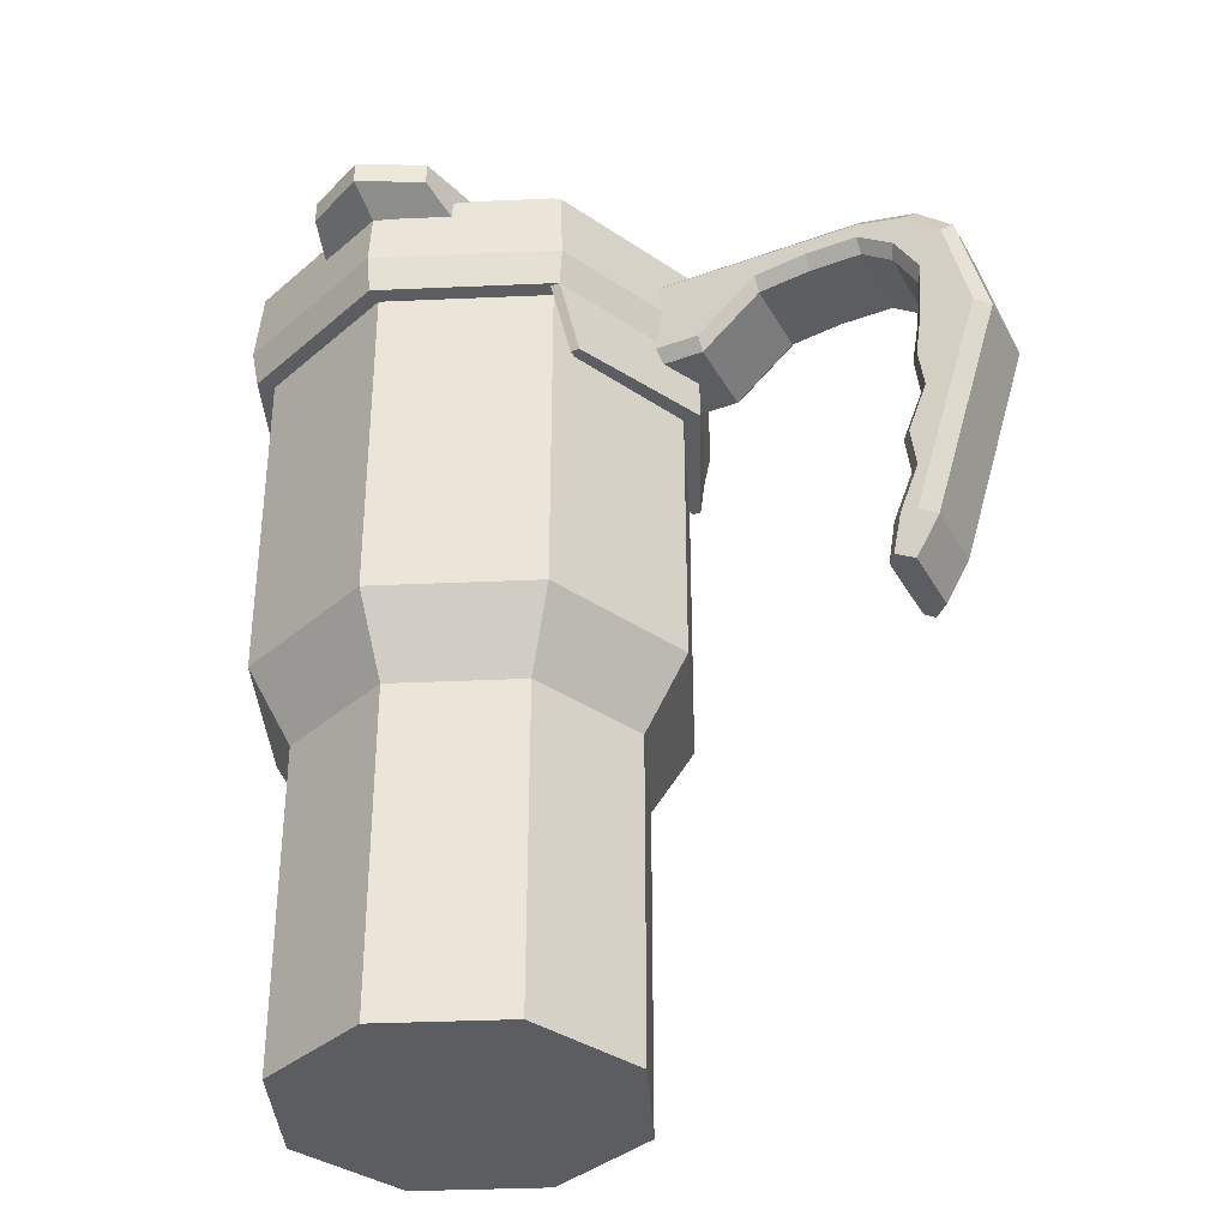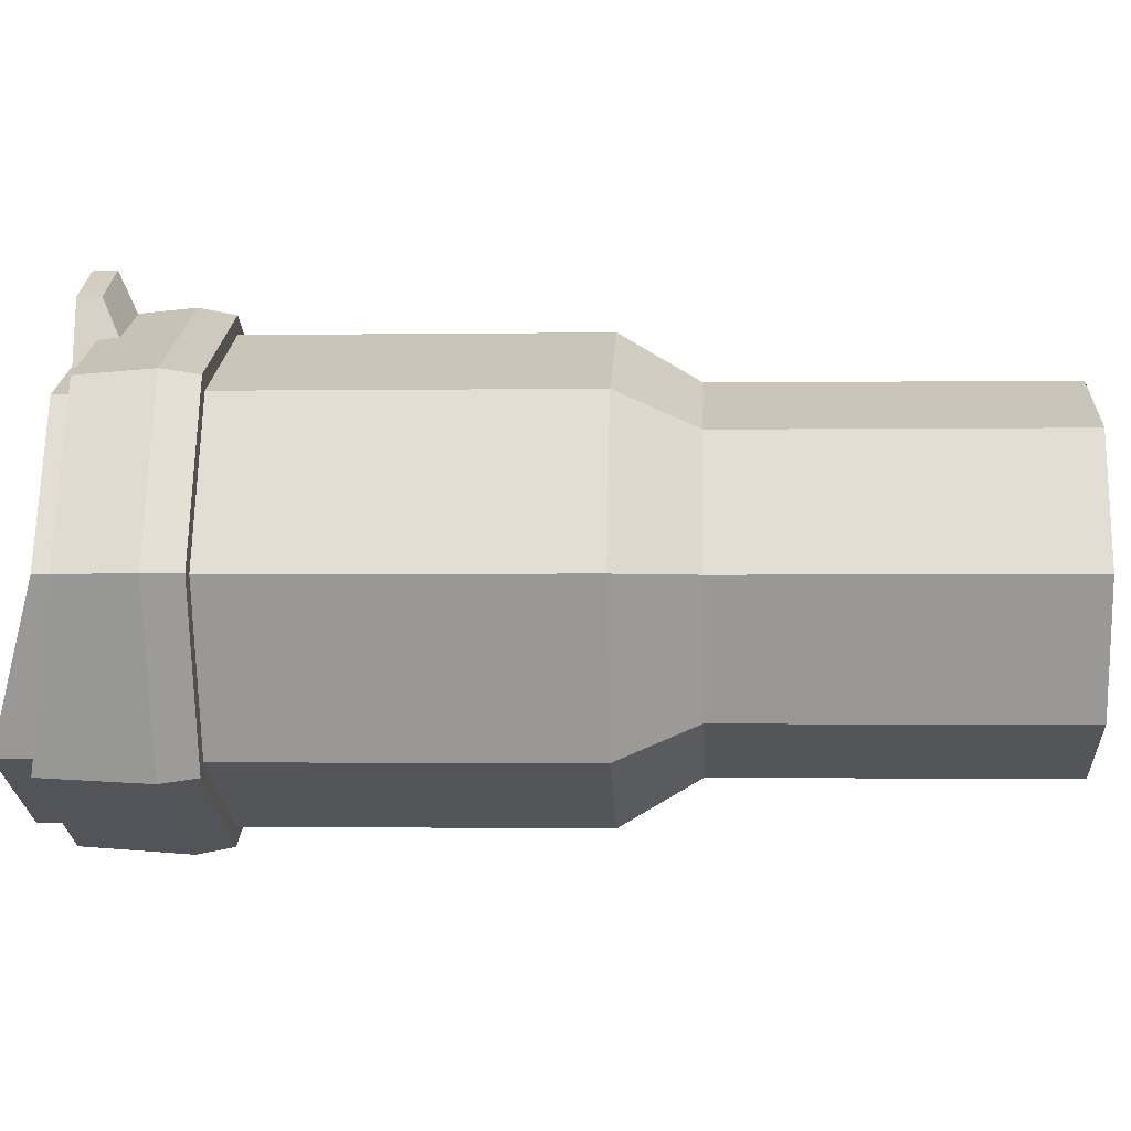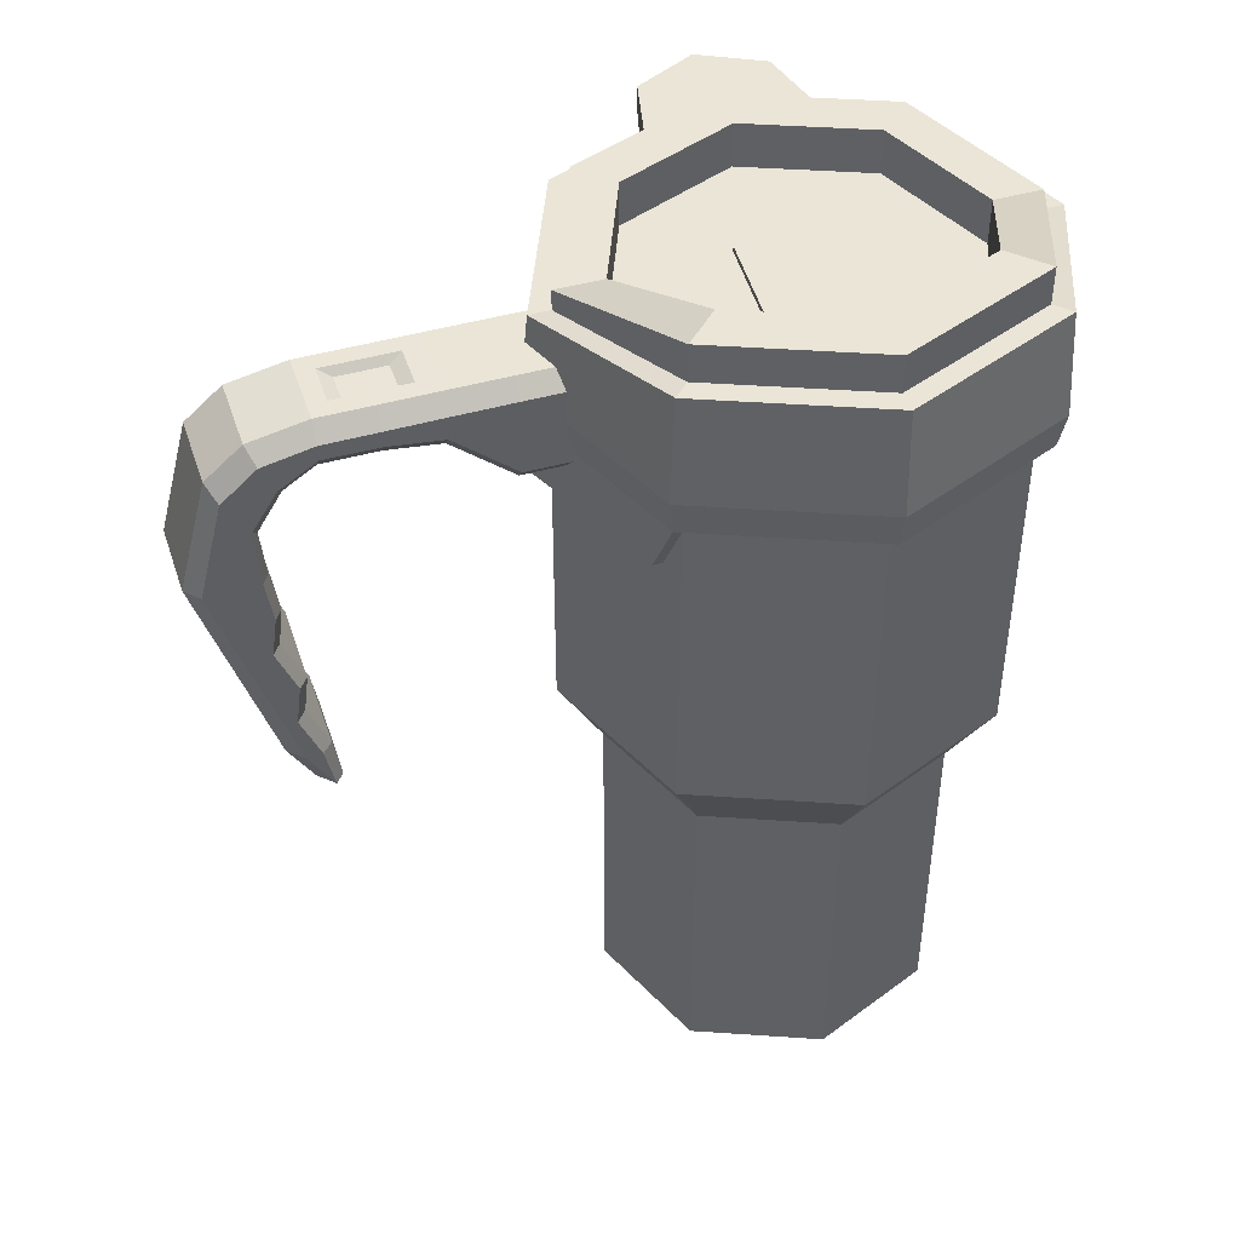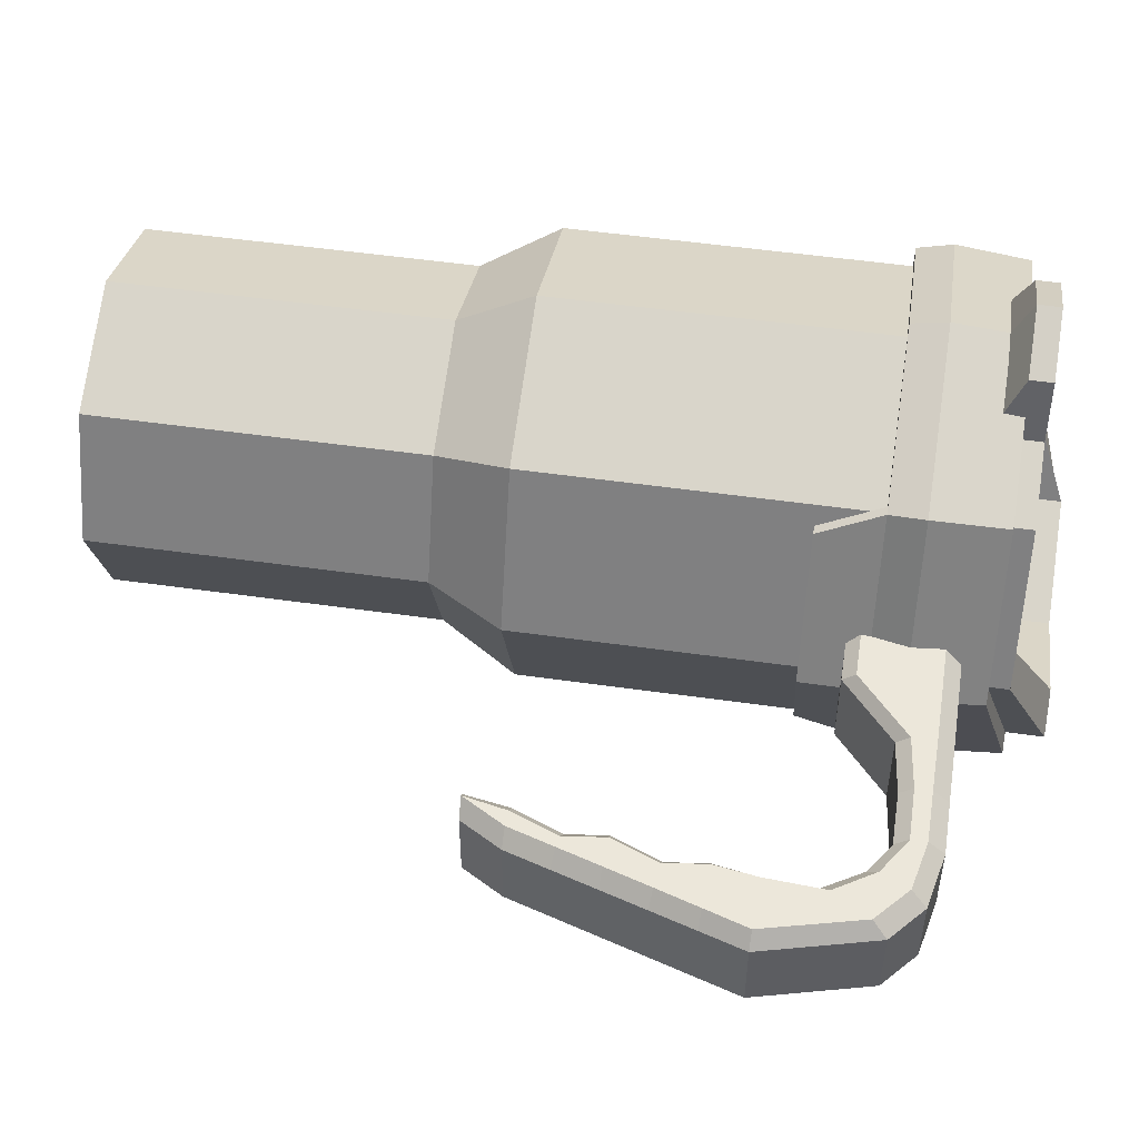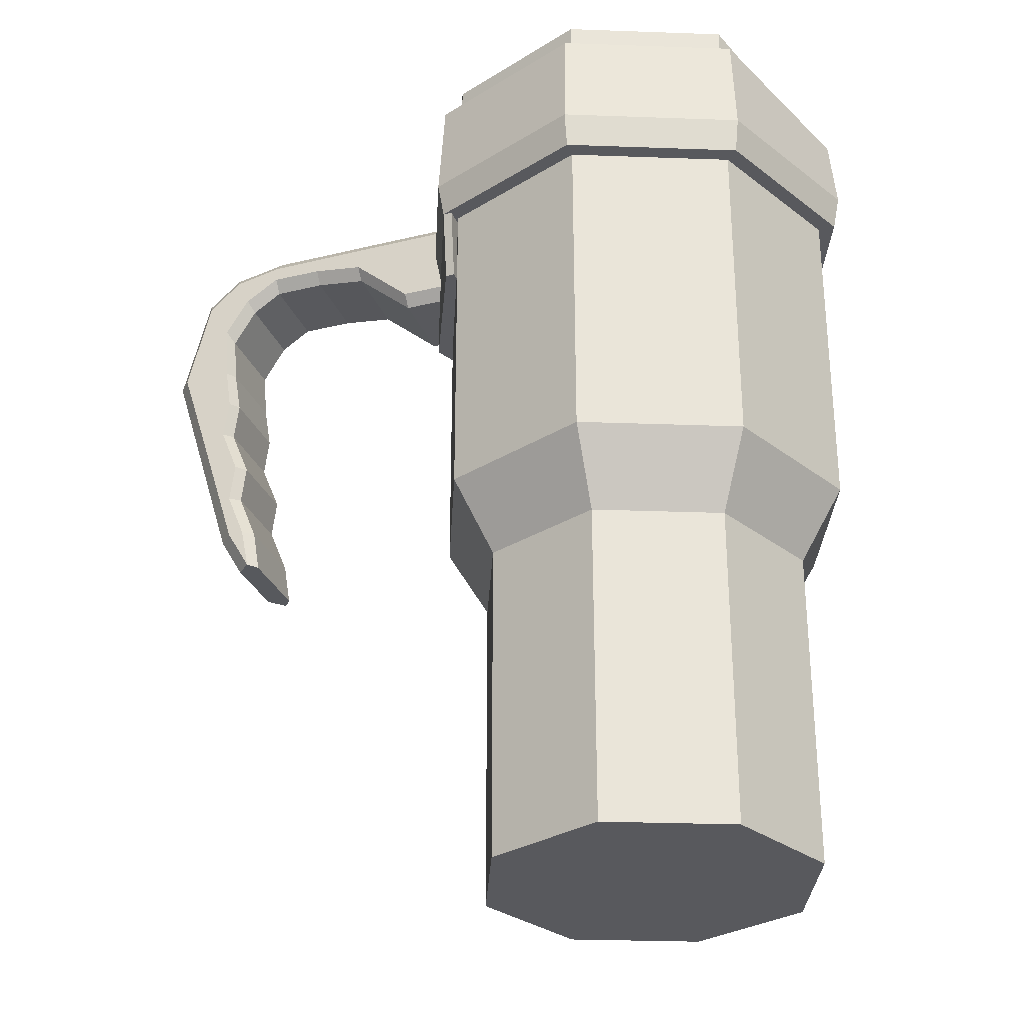
<metadata>
{"format":"obj","ext":"obj","renderer":"f3d","projection":"perspective","resolution":1024,"background":"white","views":[{"elev":-36.1,"azim":25.8,"up":"+Y"},{"elev":-1.6,"azim":-86.8,"up":"+Z"},{"elev":45.6,"azim":162.0,"up":"+Y"},{"elev":51.4,"azim":98.8,"up":"+Z"},{"elev":-30.0,"azim":-160.5,"up":"+Y"}]}
</metadata>
<code>
o TravelMug_Cube.002
v -0.0582 1.188 0.08376
v -0.0582 1.216 0.08376
v -0.075 1.188 -0.1886
v -0.075 1.216 -0.1886
v 0.0582 1.188 0.08376
v 0.0582 1.216 0.08376
v 0.075 1.188 -0.1886
v 0.075 1.216 -0.1886
v 0 1.188 -0.2279
v 0 1.216 -0.2279
v 0 1.188 0.1034
v 0 1.216 0.1034
v 0.3127 1.181 0.07831
v 0.3127 1.205 0.05621
v 0.3127 1.205 -0.05621
v 0.3127 1.181 -0.0783
v 0.3854 1.181 0.07831
v 0.3854 1.205 0.05621
v 0.3854 1.205 -0.05621
v 0.3854 1.181 -0.0783
v 0.5013 1.204 -0.03076
v 0.4758 1.181 -0.0783
v 0.4758 1.181 0.07831
v 0.5013 1.204 0.03076
v 0.555 1.204 -0.03076
v 0.555 1.18 -0.0783
v 0.555 1.18 0.07831
v 0.555 1.204 0.03076
v 0.6086 1.204 -0.03076
v 0.6341 1.18 -0.0783
v 0.6341 1.18 0.07831
v 0.6086 1.204 0.03076
v 0.7182 1.187 -0.05621
v 0.7074 1.164 -0.0783
v 0.7074 1.164 0.07831
v 0.7182 1.187 0.05621
v 0.7713 1.141 -0.05621
v 0.7582 1.12 -0.0783
v 0.7582 1.12 0.07831
v 0.7713 1.141 0.05621
v 0.8148 0.9734 -0.05621
v 0.795 0.9739 -0.07831
v 0.795 0.9739 0.07831
v 0.8148 0.9734 0.05621
v 0.6549 0.5835 -0.07831
v 0.678 0.5843 -0.05621
v 0.678 0.5843 0.05621
v 0.6549 0.5835 0.0783
v 0.7741 0.9085 0.07831
v 0.7947 0.9079 0.05621
v 0.754 0.8451 0.07831
v 0.7745 0.8424 0.05621
v 0.7328 0.7776 0.07831
v 0.7543 0.7769 0.05621
v 0.7133 0.7152 0.0783
v 0.7342 0.7114 0.05621
v 0.714 0.6459 0.05621
v 0.692 0.6469 0.0783
v 0.692 0.6469 -0.07831
v 0.714 0.6459 -0.05621
v 0.7133 0.7152 -0.07831
v 0.7342 0.7114 -0.05621
v 0.7328 0.7776 -0.07831
v 0.7543 0.7769 -0.05621
v 0.754 0.8451 -0.07831
v 0.7745 0.8424 -0.05621
v 0.7947 0.9079 -0.05621
v 0.7741 0.9085 -0.07831
v 0.3127 1.048 0.06233
v 0.3127 1.067 0.07831
v 0.3127 1.067 -0.0783
v 0.3127 1.048 -0.06233
v 0.3854 1.048 0.06233
v 0.3854 1.067 0.07831
v 0.3854 1.067 -0.0783
v 0.3854 1.048 -0.06233
v 0.4758 1.146 -0.0783
v 0.4758 1.127 -0.06233
v 0.4758 1.127 0.06233
v 0.4758 1.146 0.07831
v 0.555 1.156 -0.0783
v 0.555 1.136 -0.06233
v 0.555 1.136 0.06233
v 0.555 1.156 0.07831
v 0.6341 1.157 -0.0783
v 0.6341 1.136 -0.06233
v 0.6341 1.136 0.06233
v 0.6341 1.157 0.07831
v 0.6874 1.122 -0.0783
v 0.6797 1.106 -0.06233
v 0.6797 1.106 0.06233
v 0.6874 1.122 0.07831
v 0.7242 1.064 -0.0783
v 0.7149 1.049 -0.06233
v 0.7149 1.049 0.06233
v 0.7242 1.064 0.07831
v 0.7184 0.9758 -0.07831
v 0.7086 0.9761 -0.06233
v 0.7086 0.9761 0.06233
v 0.7184 0.9758 0.07831
v 0.6421 0.5831 -0.06233
v 0.6549 0.5835 -0.07831
v 0.6549 0.5835 0.0783
v 0.6421 0.5831 0.06233
v 0.6532 0.6486 -0.06233
v 0.6682 0.6479 -0.07831
v 0.6828 0.7207 -0.06233
v 0.6968 0.7181 -0.07831
v 0.6754 0.7796 -0.06233
v 0.6888 0.7791 -0.07831
v 0.7049 0.8517 -0.06233
v 0.7172 0.85 -0.07831
v 0.7087 0.9103 -0.07831
v 0.6975 0.9106 -0.06233
v 0.6975 0.9106 0.06233
v 0.7087 0.9103 0.07831
v 0.7049 0.8517 0.06233
v 0.7172 0.85 0.07831
v 0.6754 0.7796 0.06233
v 0.6888 0.7791 0.07831
v 0.6828 0.7207 0.06233
v 0.6968 0.7181 0.0783
v 0.6682 0.6479 0.0783
v 0.6532 0.6486 0.06233
v 0 0.03409 -0.2591
v 0.1832 0.03409 -0.1832
v 0.2591 0.03409 0
v 0.1832 0.03409 0.1832
v -0 0.03409 0.2591
v -0.1832 0.03409 0.1832
v -0.2591 0.03409 0
v -0.1832 0.03409 -0.1832
v 0 0.4637 -0.2591
v 0.1832 0.4637 -0.1832
v 0.2591 0.4637 0
v 0.1832 0.4637 0.1832
v -0 0.4637 0.2591
v -0.1832 0.4637 0.1832
v -0.2591 0.4637 0
v -0.1832 0.4637 -0.1832
v 0.2304 1.168 -0.2304
v 0 1.168 -0.3259
v 0 0.5777 -0.3259
v 0.3259 1.168 0
v 0.2304 1.168 0.2304
v -0 1.168 0.3259
v -0.2304 1.168 0.2304
v -0.3259 1.168 0
v -0.2304 1.168 -0.2304
v 0.2304 0.5777 -0.2304
v 0.3259 0.5777 0
v 0.2304 0.5777 0.2304
v -0 0.5777 0.3259
v -0.2304 0.5777 0.2304
v -0.3259 0.5777 0
v -0.2304 0.5777 -0.2304
v 0 -0.03252 -0.2591
v 0.1832 -0.03252 -0.1832
v 0.2591 -0.03252 0
v 0.1832 -0.03252 0.1832
v -0 -0.03252 0.2591
v -0.1832 -0.03252 0.1832
v -0.2591 -0.03252 0
v -0.1832 -0.03252 -0.1832
v 0 1.057 -0.3259
v 0.2304 1.057 -0.2304
v 0.3259 1.057 0
v 0.2304 1.057 0.2304
v -0 1.057 0.3259
v -0.2304 1.057 0.2304
v -0.3259 1.057 0
v -0.2304 1.057 -0.2304
v 0.2489 1.081 -0.2489
v 0 1.081 -0.352
v 0.352 1.081 0
v 0.2489 1.081 0.2489
v -0 1.081 0.352
v -0.2489 1.081 0.2489
v -0.352 1.081 0
v -0.2489 1.081 -0.2489
v 0.2268 1.292 -0.2268
v 0 1.292 -0.3207
v 0.3207 1.245 0
v 0.2268 1.245 0.2268
v 0 1.245 0.3207
v -0.2268 1.245 0.2268
v -0.3207 1.245 0
v -0.2268 1.292 -0.2268
v 0 1.134 -0.3625
v 0.2564 1.134 -0.2564
v -0.2564 1.134 -0.2564
v -0.2564 1.134 0.2564
v -0.3625 1.134 0
v 0.2564 1.134 0.2564
v -0 1.134 0.3625
v 0.3625 1.134 0
v 0.2489 1.292 -0.2489
v 0 1.292 -0.352
v 0.352 1.245 0
v 0.2489 1.245 0.2489
v 0 1.245 0.352
v -0.2489 1.245 0.2489
v -0.352 1.245 0
v -0.2489 1.292 -0.2489
v 0.2268 1.183 -0.2268
v 0 1.183 -0.3207
v 0.3207 1.183 0
v 0.2268 1.183 0.2268
v 0 1.183 0.3207
v -0.2268 1.183 0.2268
v -0.3207 1.183 0
v -0.2268 1.183 -0.2268
v 0.352 0.988 0
v 0.2597 0.988 -0.2053
v 0.2597 0.988 0.2053
v 0.235 1.081 0.2489
v 0.235 1.081 -0.2489
v 0.2458 0.988 0.2053
v 0.2458 0.988 -0.2053
v 0.2268 1.14 -0.2268
v 0 1.14 -0.3207
v 0.3207 1.14 0
v 0.2268 1.14 0.2268
v 0 1.199 0.3207
v -0.2268 1.14 0.2268
v -0.3207 1.14 0
v -0.2268 1.14 -0.2268
v 0.1777 1.348 -0.1777
v 0 1.348 -0.2513
v 0.2513 1.276 0
v 0.1777 1.276 0.1777
v -0 1.276 0.2513
v -0.1777 1.276 0.1777
v -0.2513 1.276 0
v -0.1777 1.348 -0.1777
v 0.2268 1.348 -0.2268
v 0 1.348 -0.3207
v 0.3207 1.276 0
v 0.2268 1.276 0.2268
v -0 1.276 0.3207
v -0.2268 1.276 0.2268
v -0.3207 1.276 0
v -0.2268 1.348 -0.2268
v 0.1777 1.208 -0.1777
v 0 1.208 -0.2513
v 0.2513 1.208 0
v 0.1777 1.208 0.1777
v -0 1.208 0.2513
v -0.1777 1.208 0.1777
v -0.2513 1.208 0
v -0.1777 1.208 -0.1777
v -0.1134 1.199 0.2738
v -0.1134 1.276 0.2738
v -0.08884 1.276 0.2145
v -0.08884 1.208 0.2145
v 0.1134 1.199 0.2738
v 0.1134 1.276 0.2738
v 0.08884 1.276 0.2145
v 0.08884 1.208 0.2145
v -0.09188 1.242 0.3662
v 0 1.242 0.4132
v -0.09188 1.276 0.3662
v 0 1.276 0.4132
v 0.09188 1.242 0.3662
v 0.09188 1.276 0.3662
v 0.4758 1.204 -0.05621
v 0.555 1.204 -0.05621
v 0.555 1.204 0.05621
v 0.4758 1.204 0.05621
v 0.6341 1.204 0.05621
v 0.6341 1.204 -0.05621
v 0.5549 1.194 0.02009
v 0.5549 1.194 -0.02009
v 0.5199 1.194 -0.02009
v 0.5199 1.194 0.02009
v 0.59 1.194 0.02009
v 0.59 1.194 -0.02009
f 140 139 155 156
f 133 140 156 143
f 134 133 143 150
f 135 134 150 151
f 132 140 133 125
f 131 139 140 132
f 130 138 139 131
f 129 137 138 130
f 128 136 137 129
f 127 135 136 128
f 126 134 135 127
f 125 133 134 126
f 139 138 154 155
f 138 137 153 154
f 137 136 152 153
f 136 135 151 152
f 148 147 146 145 144 141 142 149
f 156 172 165 143
f 155 171 172 156
f 154 170 171 155
f 153 169 170 154
f 152 168 169 153
f 151 167 168 152
f 150 166 167 151
f 143 165 166 150
f 1 2 4 3
f 9 10 8 7
f 7 8 6 5
f 11 12 2 1
f 10 4 2 12
f 8 10 12 6
f 5 6 12 11
f 3 4 10 9
f 19 15 14 18
f 19 18 269 266
f 75 20 22 77
f 71 16 20 75
f 74 17 13 70
f 73 76 78 79
f 28 32 276 272
f 23 80 84 27
f 79 78 82 83
f 17 74 80 23
f 31 88 92 35
f 27 84 88 31
f 77 22 26 81
f 83 82 86 87
f 91 90 94 95
f 81 26 30 85
f 87 86 90 91
f 21 24 275 274
f 39 96 100 43
f 271 270 36 33
f 35 92 96 39
f 85 30 34 89
f 93 38 42 97
f 89 34 38 93
f 95 94 98 99
f 33 36 40 37
f 108 61 59 106
f 99 98 114 115
f 37 40 44 41
f 43 100 116 49
f 60 57 47 46
f 58 123 103 48
f 67 50 52 66
f 106 59 45 102
f 97 42 68 113
f 49 116 118 51
f 113 68 65 112
f 112 65 63 110
f 110 63 61 108
f 101 102 45 46 47 48 103 104
f 66 52 54 64
f 64 54 56 62
f 62 56 57 60
f 121 107 105 124
f 41 44 50 67
f 115 114 111 117
f 117 111 109 119
f 119 109 107 121
f 124 105 101 104
f 51 118 120 53
f 53 120 122 55
f 55 122 123 58
f 15 19 20 16
f 18 14 13 17
f 17 23 269 18
f 22 20 19 266
f 266 267 26 22
f 268 269 23 27
f 270 268 27 31
f 30 26 267 271
f 31 35 36 270
f 34 30 271 33
f 40 36 35 39
f 38 34 33 37
f 39 43 44 40
f 42 38 37 41
f 58 48 47 57
f 68 42 41 67
f 43 49 50 44
f 49 51 52 50
f 51 53 54 52
f 53 55 56 54
f 55 58 57 56
f 45 59 60 46
f 59 61 62 60
f 61 63 64 62
f 63 65 66 64
f 65 68 67 66
f 76 72 71 75
f 69 73 74 70
f 78 76 75 77
f 73 79 80 74
f 82 78 77 81
f 79 83 84 80
f 83 87 88 84
f 81 85 86 82
f 90 86 85 89
f 87 91 92 88
f 91 95 96 92
f 89 93 94 90
f 93 97 98 94
f 100 96 95 99
f 114 98 97 113
f 124 104 103 123
f 101 105 106 102
f 105 107 108 106
f 107 109 110 108
f 109 111 112 110
f 111 114 113 112
f 99 115 116 100
f 115 117 118 116
f 117 119 120 118
f 119 121 122 120
f 121 124 123 122
f 72 76 73 69
f 132 125 157 164
f 165 142 141 166
f 166 141 144 167
f 167 144 145 168
f 168 145 146 169
f 169 146 147 170
f 170 147 148 171
f 171 148 149 172
f 172 149 142 165
f 157 158 159 160 161 162 163 164
f 131 132 164 163
f 130 131 163 162
f 125 126 158 157
f 129 130 162 161
f 128 129 161 160
f 127 128 160 159
f 126 127 159 158
f 179 180 174 173 176 177 178
f 186 185 209 210
f 190 189 198 197
f 189 191 204 198
f 193 192 202 203
f 195 194 200 201
f 196 190 197 199
f 191 193 203 204
f 192 195 201 202
f 194 196 199 200
f 176 175 196 194
f 178 177 195 192
f 180 179 193 191
f 175 173 190 196
f 177 176 194 195
f 179 178 192 193
f 174 180 191 189
f 173 174 189 190
f 182 181 197 198
f 181 183 199 197
f 183 184 200 199
f 184 185 201 200
f 185 186 202 201
f 186 187 203 202
f 187 188 204 203
f 188 182 198 204
f 211 210 209 208 207 205 206 212
f 184 183 207 208
f 181 182 206 205
f 182 188 212 206
f 187 186 210 211
f 185 184 208 209
f 183 181 205 207
f 188 187 211 212
f 215 214 213
f 173 214 219 217
f 175 176 215 213
f 173 175 213 214
f 216 217 219 218
f 176 173 217 216
f 215 176 216 218
f 214 215 218 219
f 254 232 248 255
f 227 226 242 243
f 256 257 265 264
f 223 222 238 239
f 220 221 237 236
f 221 227 243 237
f 226 225 241 242
f 256 223 239 257
f 222 220 236 238
f 229 228 236 237
f 228 230 238 236
f 230 231 239 238
f 258 232 240 257
f 254 233 241 253
f 233 234 242 241
f 234 235 243 242
f 235 229 237 243
f 250 249 255 248 259 247 246 244 245 251
f 231 230 246 247
f 228 229 245 244
f 229 235 251 245
f 234 233 249 250
f 258 231 247 259
f 230 228 244 246
f 235 234 250 251
f 232 254 253 240
f 225 252 253 241
f 233 254 255 249
f 232 258 259 248
f 231 258 257 239
f 257 240 263 265
f 260 261 263 262
f 261 264 265 263
f 240 253 262 263
f 224 256 264 261
f 253 252 260 262
f 252 224 261 260
f 21 25 267 266
f 28 24 269 268
f 32 28 268 270
f 25 29 271 267
f 24 21 266 269
f 29 32 270 271
f 274 275 272 273
f 273 272 276 277
f 25 21 274 273
f 32 29 277 276
f 29 25 273 277
f 24 28 272 275

</code>
